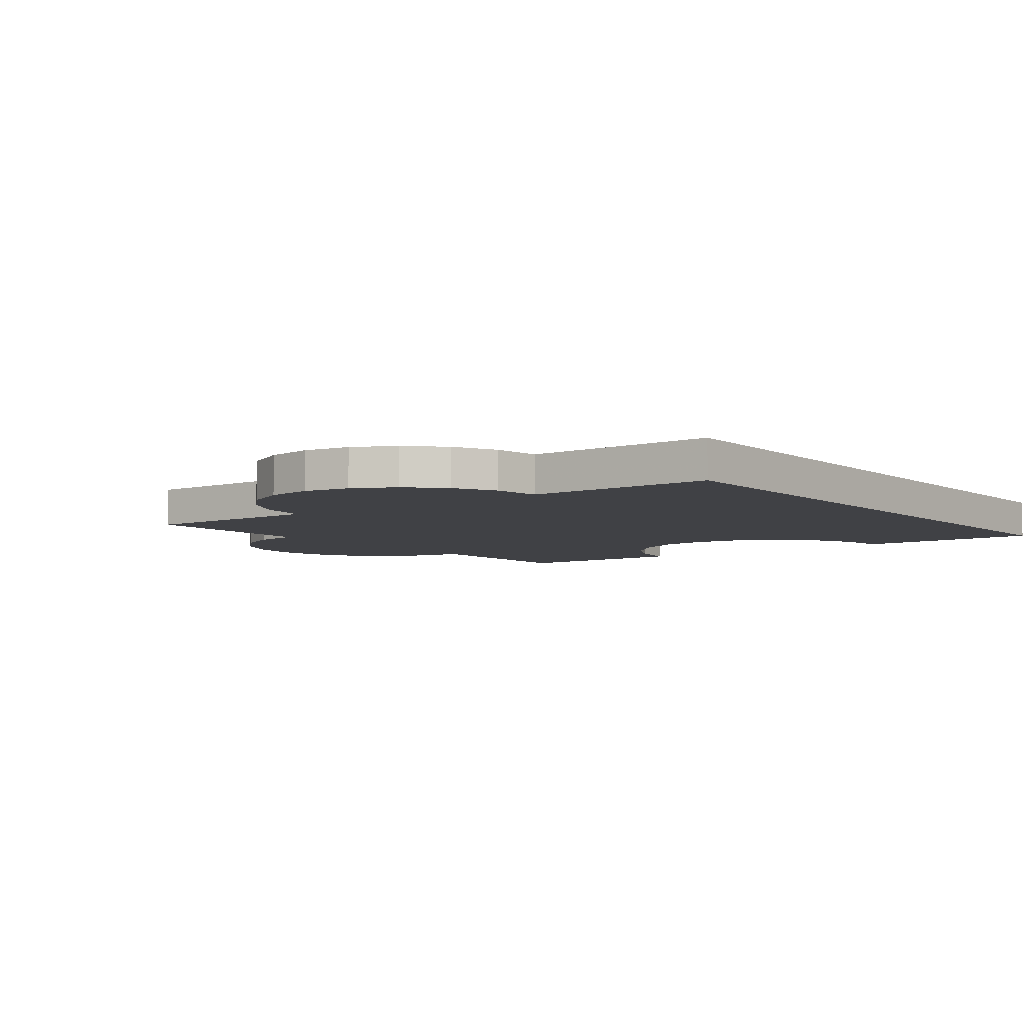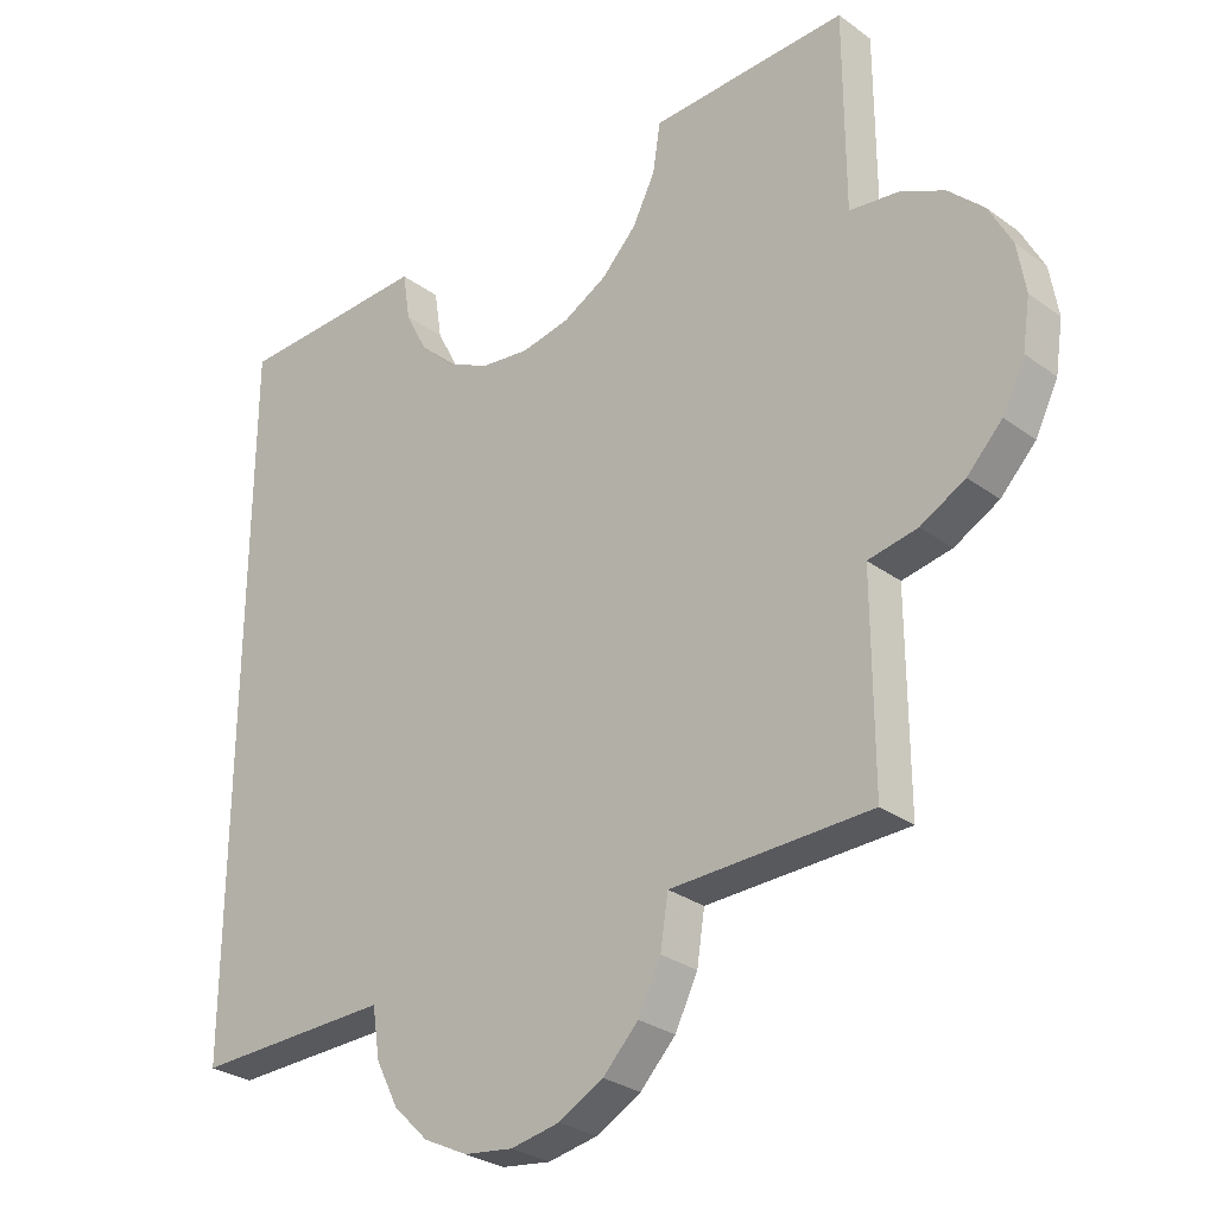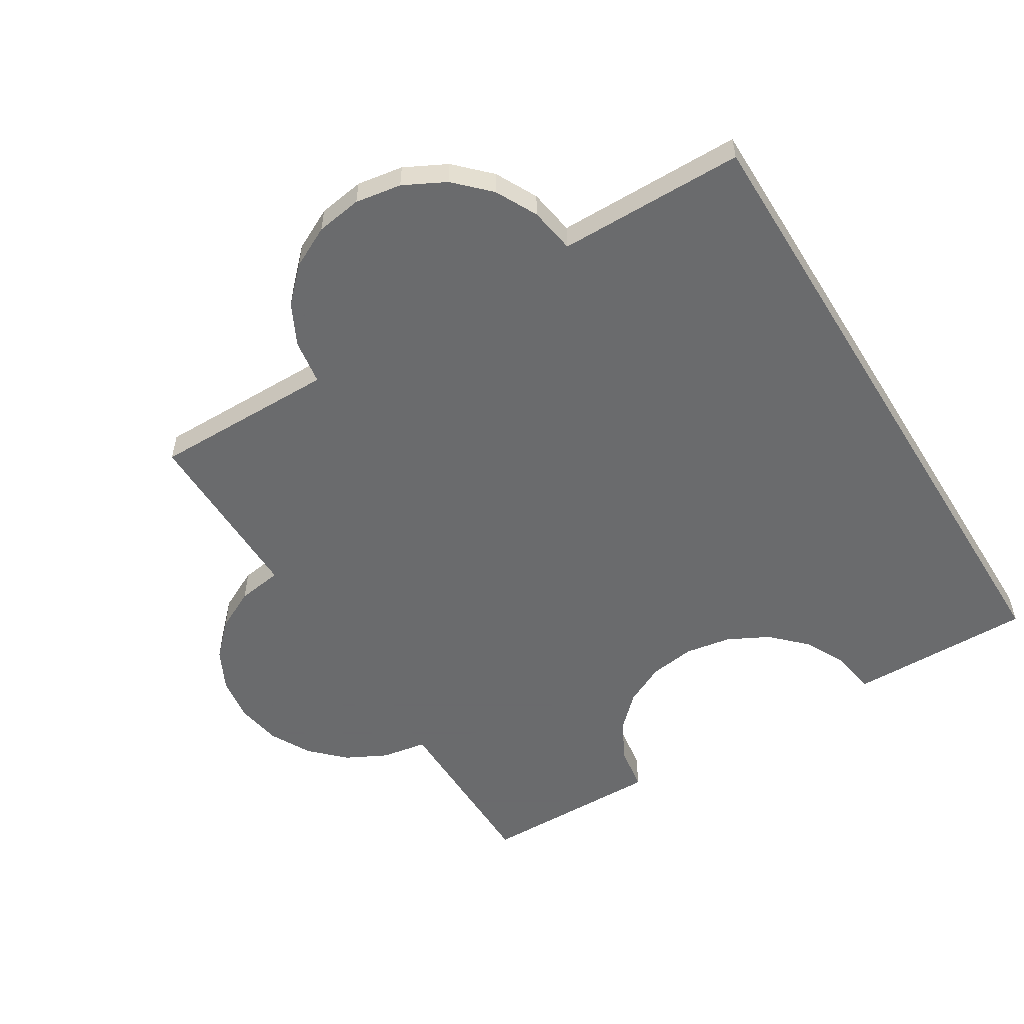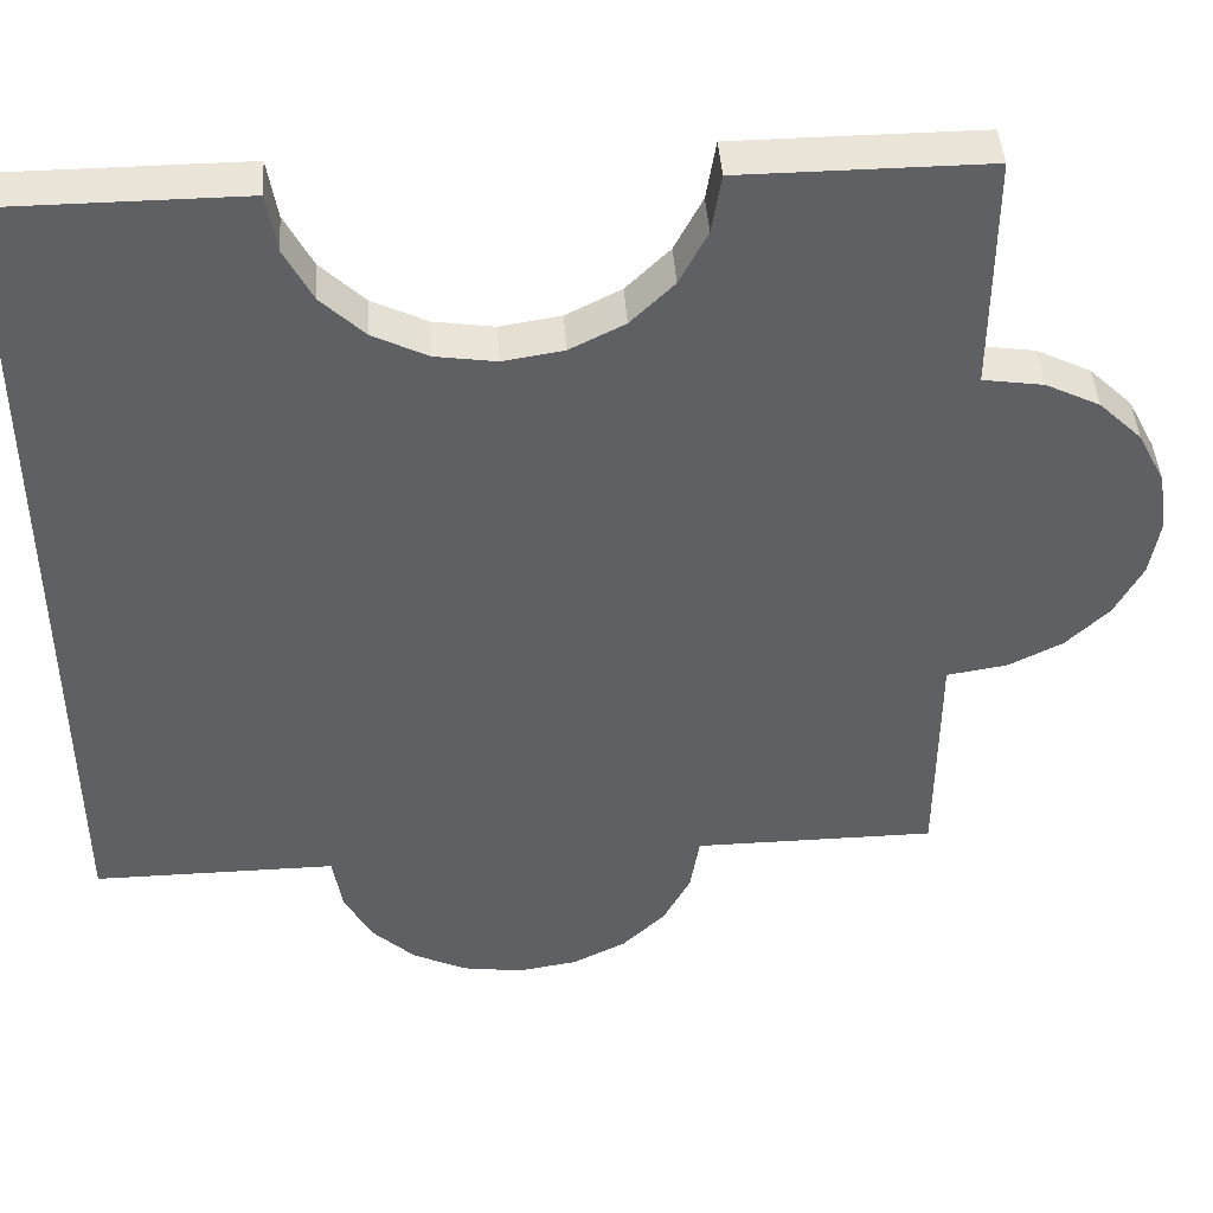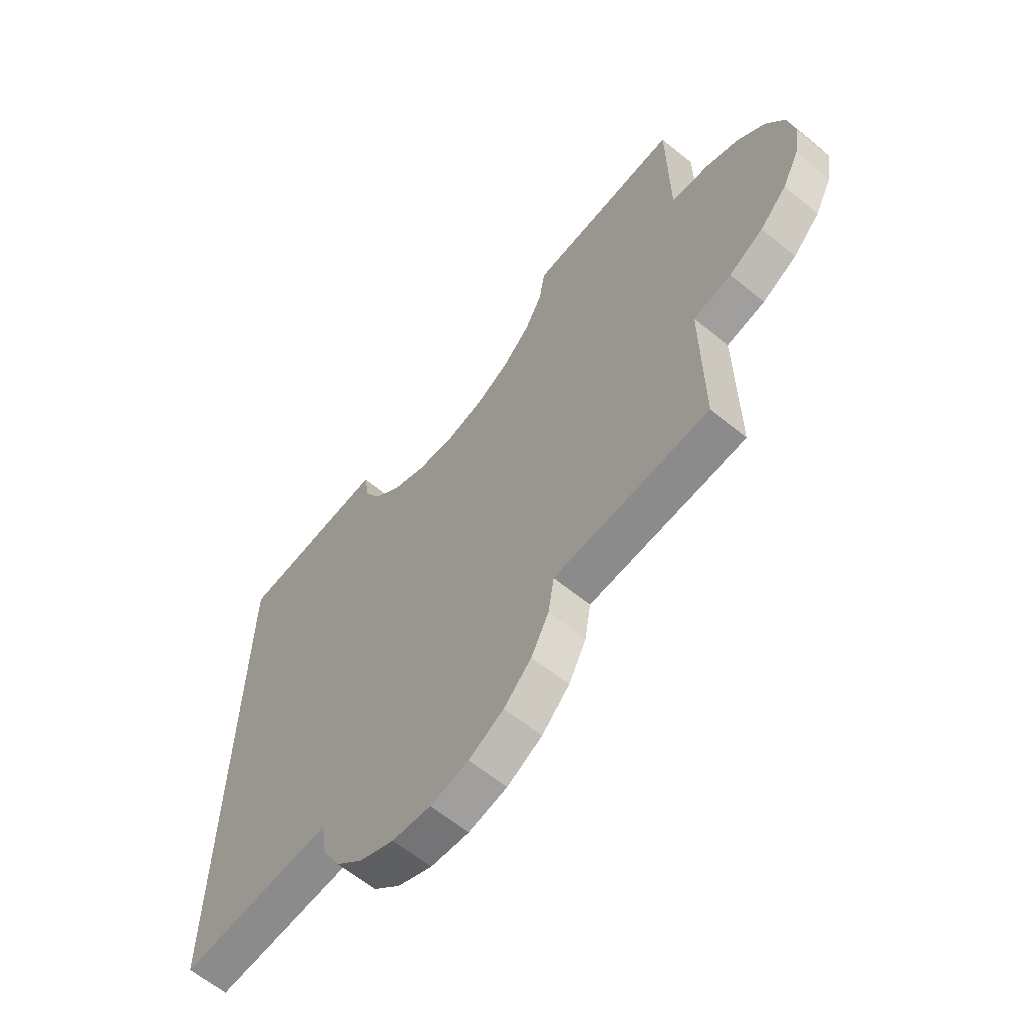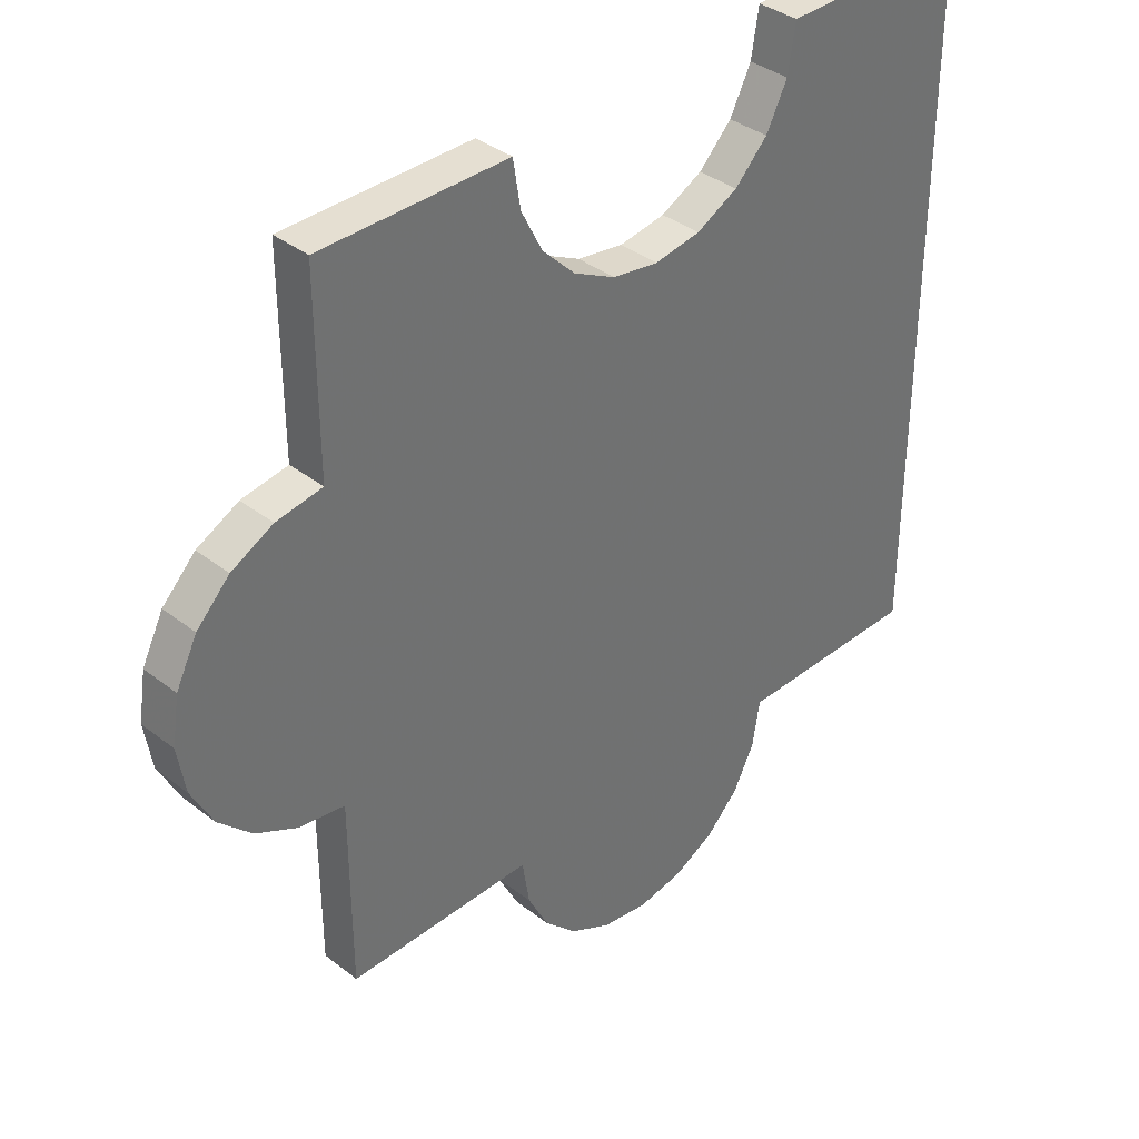
<metadata>
{"format":"obj","ext":"obj","renderer":"f3d","projection":"perspective","resolution":1024,"background":"white","views":[{"elev":-5.8,"azim":37.1,"up":"+Z"},{"elev":-30.0,"azim":-136.4,"up":"+Y"},{"elev":-53.2,"azim":31.5,"up":"+Z"},{"elev":45.0,"azim":175.9,"up":"+Y"},{"elev":-64.0,"azim":-129.2,"up":"+Y"},{"elev":37.3,"azim":-45.2,"up":"+Y"}]}
</metadata>
<code>
o obj_0
v -9.236 		-79.8 		1
v -10.35 		-79.24 		1
v -10.35 		-79.24 		1.221e-14
v -9.236 		-79.8 		1.243e-14
v -12 		-76 		1
v -11.8 		-77.24 		1
v -11.24 		-78.35 		1
v -11.24 		-78.35 		1.188e-14
v -8 		-80 		1
v -11.81 		-59.24 		1
v -6.764 		-79.8 		1
v -5.649 		-79.24 		1
v -4.764 		-78.35 		1
v -4.196 		-77.24 		1
v -11.24 		-60.35 		1
v -4 		-76 		1
v -5.647 		-61.24 		8.66e-15
v -4.762 		-60.35 		8.549e-15
v -4.193 		-59.24 		8.327e-15
v -11.8 		-77.24 		1.155e-14
v -10.35 		-61.24 		1
v -10.35 		-61.24 		8.216e-15
v -11.24 		-60.35 		7.883e-15
v -12 		-76 		1.132e-14
v -9.237 		-61.81 		1
v -9.237 		-61.81 		8.438e-15
v -4 		-76 		1.21e-14
v -8 		-62 		1
v -8 		-62 		8.549e-15
v -17 		-76 		1
v -17 		-76 		1.077e-14
v -6.763 		-61.81 		1
v -6.763 		-61.81 		8.66e-15
v 1 		-76 		1.255e-14
v 1 		-76 		1
v -17 		-58 		6.772e-15
v -17 		-58 		1
v -12 		-58 		1
v -12 		-58 		7.327e-15
v -5.647 		-61.24 		1
v -3.998 		-58 		8.105e-15
v -3.998 		-58 		1
v 1 		-58 		1
v 1 		-58 		8.549e-15
v -4.762 		-60.35 		1
v -20.8 		-68.24 		8.66e-15
v -21 		-67 		8.438e-15
v -20.8 		-65.76 		8.105e-15
v -4.193 		-59.24 		1
v -4.196 		-77.24 		1.232e-14
v -4.764 		-78.35 		1.255e-14
v -5.649 		-79.24 		1.266e-14
v -6.764 		-79.8 		1.266e-14
v -8 		-80 		1.255e-14
v -17 		-63 		1
v -17 		-71 		1
v -20.8 		-68.24 		1
v -21 		-67 		1
v -20.8 		-65.76 		1
v -17 		-71 		9.659e-15
v -18.24 		-70.8 		9.548e-15
v -19.35 		-70.24 		9.326e-15
v -20.24 		-69.35 		8.993e-15
v -18.24 		-70.8 		1
v -20.24 		-64.65 		7.994e-15
v -19.35 		-63.76 		7.883e-15
v -18.24 		-63.2 		7.772e-15
v -17 		-63 		7.883e-15
v -19.35 		-70.24 		1
v -20.24 		-69.35 		1
v -11.81 		-59.24 		7.55e-15
v -18.24 		-63.2 		1
v -19.35 		-63.76 		1
v -20.24 		-64.65 		1
g group_14900002
f 1 2 3
f 1 3 4
f 7 2 6
f 2 1 6
f 1 9 6
f 9 11 6
f 11 12 6
f 12 13 6
f 13 14 6
f 5 6 14
f 5 14 16
f 2 7 8
f 2 8 3
f 7 6 20
f 7 20 8
f 21 22 23
f 21 23 15
f 6 5 24
f 6 24 20
f 25 26 22
f 25 22 21
f 14 27 16
f 34 16 27
f 28 29 26
f 28 26 25
f 30 31 24
f 30 24 5
f 32 33 29
f 32 29 28
f 16 34 35
f 36 37 38
f 36 38 39
f 40 17 33
f 40 33 32
f 41 42 43
f 41 43 44
f 45 18 17
f 45 17 40
f 48 60 47
f 49 19 18
f 49 18 45
f 42 19 49
f 20 24 27
f 20 27 50
f 20 50 51
f 20 51 52
f 20 52 53
f 20 53 54
f 20 54 4
f 20 4 3
f 20 3 8
f 14 50 27
f 14 13 51
f 14 51 50
f 40 32 35
f 16 32 28
f 25 5 28
f 56 5 25
f 30 5 56
f 16 28 5
f 13 12 52
f 13 52 51
f 44 43 35
f 44 35 34
f 12 11 53
f 12 53 52
f 11 9 54
f 11 54 53
f 57 58 47
f 57 47 46
f 9 1 4
f 9 4 54
f 58 59 48
f 58 48 47
f 60 61 46
f 61 62 46
f 63 46 62
f 46 47 60
f 64 61 60
f 64 60 56
f 60 48 65
f 60 65 66
f 60 66 67
f 60 67 68
f 69 62 61
f 69 61 64
f 41 44 19
f 70 63 62
f 70 62 69
f 39 71 36
f 60 68 22
f 23 68 71
f 26 60 22
f 22 68 23
f 36 71 68
f 26 29 24
f 33 27 29
f 17 34 33
f 18 34 17
f 27 33 34
f 19 44 18
f 60 26 24
f 31 60 24
f 34 18 44
f 27 24 29
f 57 72 58
f 70 69 72
f 69 64 72
f 55 72 64
f 55 64 56
f 74 59 73
f 72 73 59
f 59 58 72
f 57 70 72
f 65 48 74
f 59 74 48
f 42 49 43
f 74 73 66
f 74 66 65
f 38 37 10
f 73 72 67
f 73 67 66
f 55 21 15
f 72 55 68
f 72 68 67
f 36 55 37
f 68 55 36
f 55 56 21
f 25 21 56
f 31 30 56
f 31 56 60
f 19 42 41
f 16 35 32
f 10 39 38
f 35 45 40
f 10 71 39
f 35 43 45
f 49 45 43
f 15 23 71
f 15 71 10
f 37 55 10
f 15 10 55
f 46 63 57
f 70 57 63

</code>
